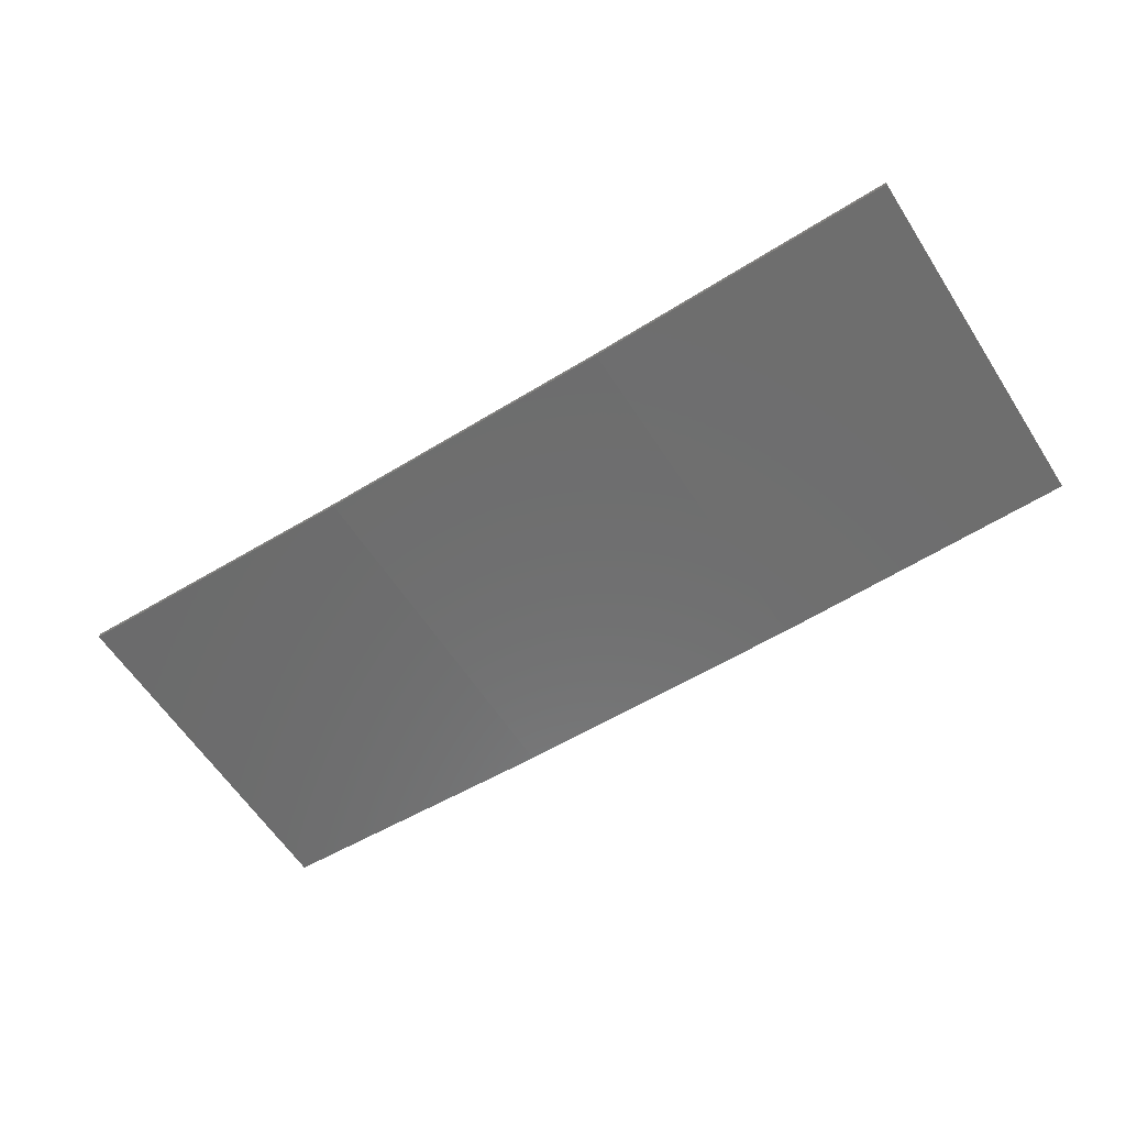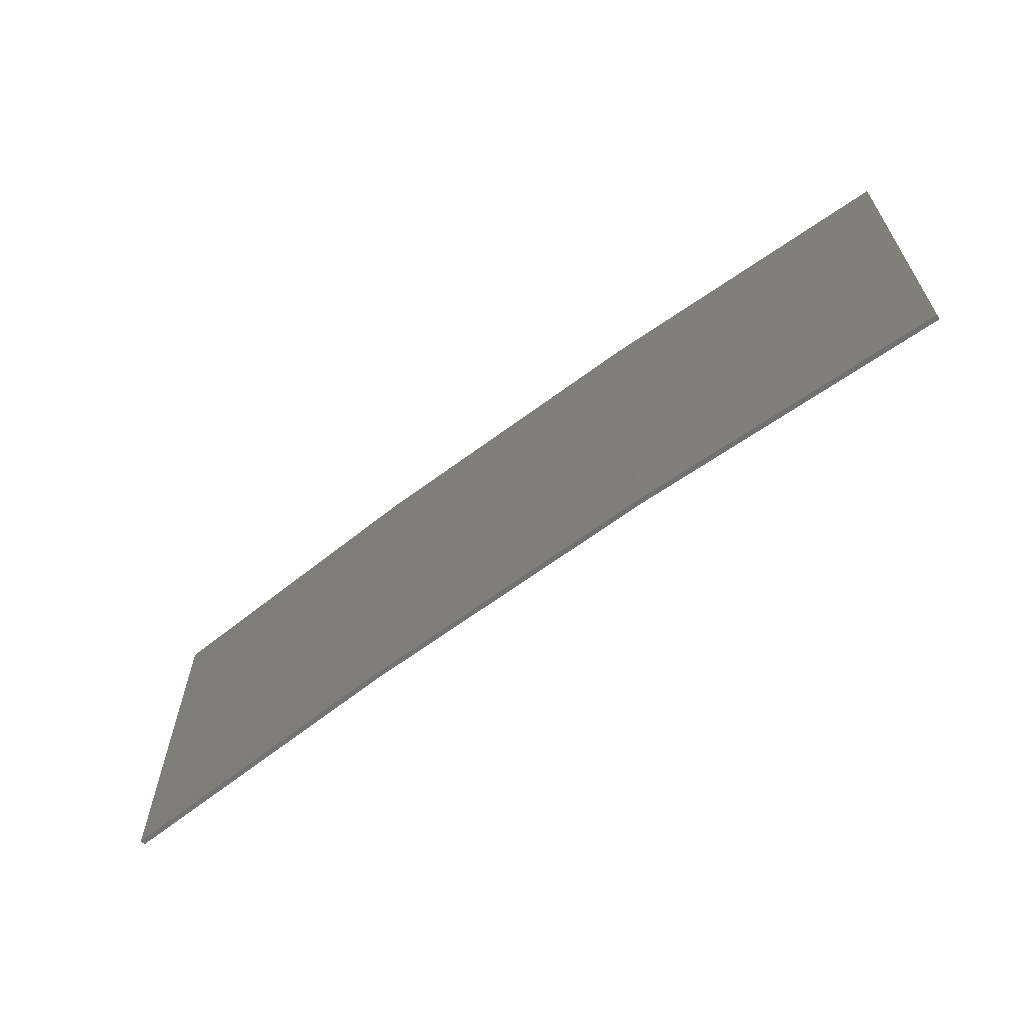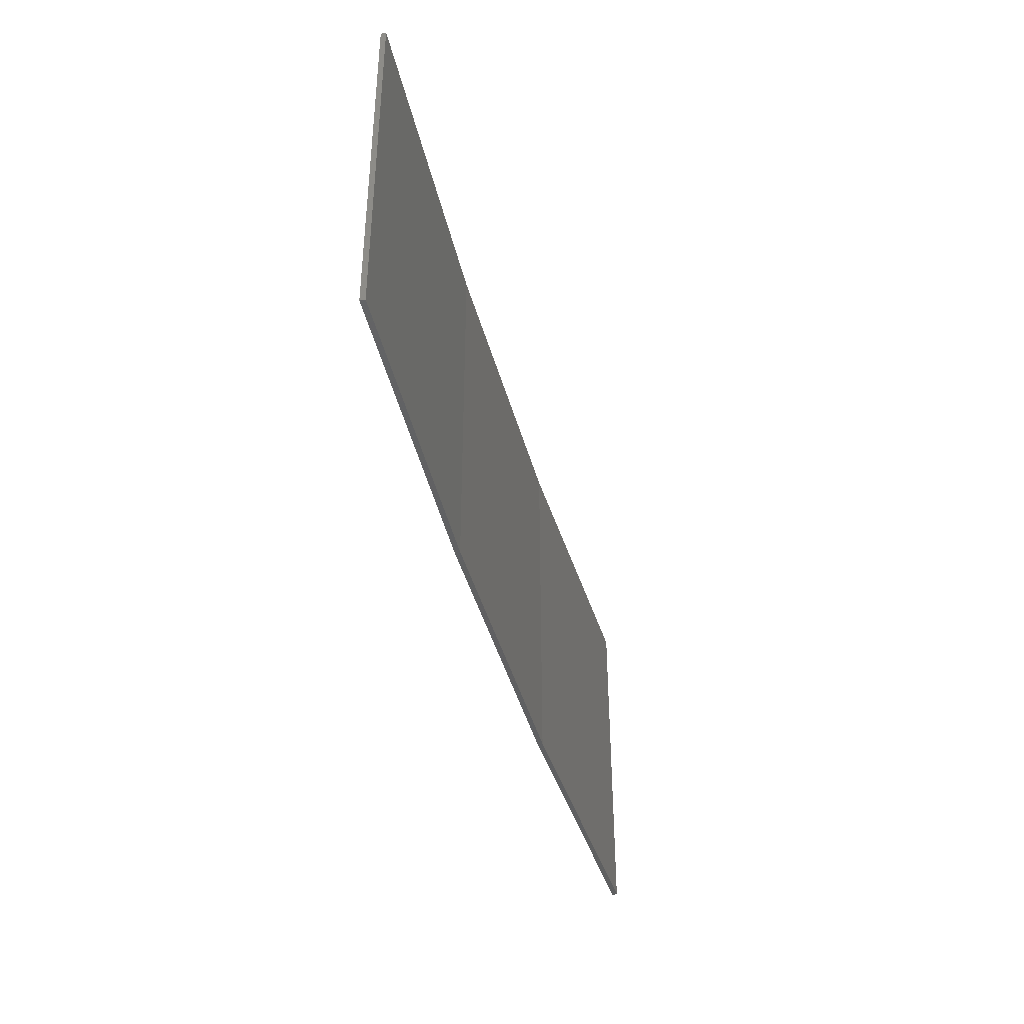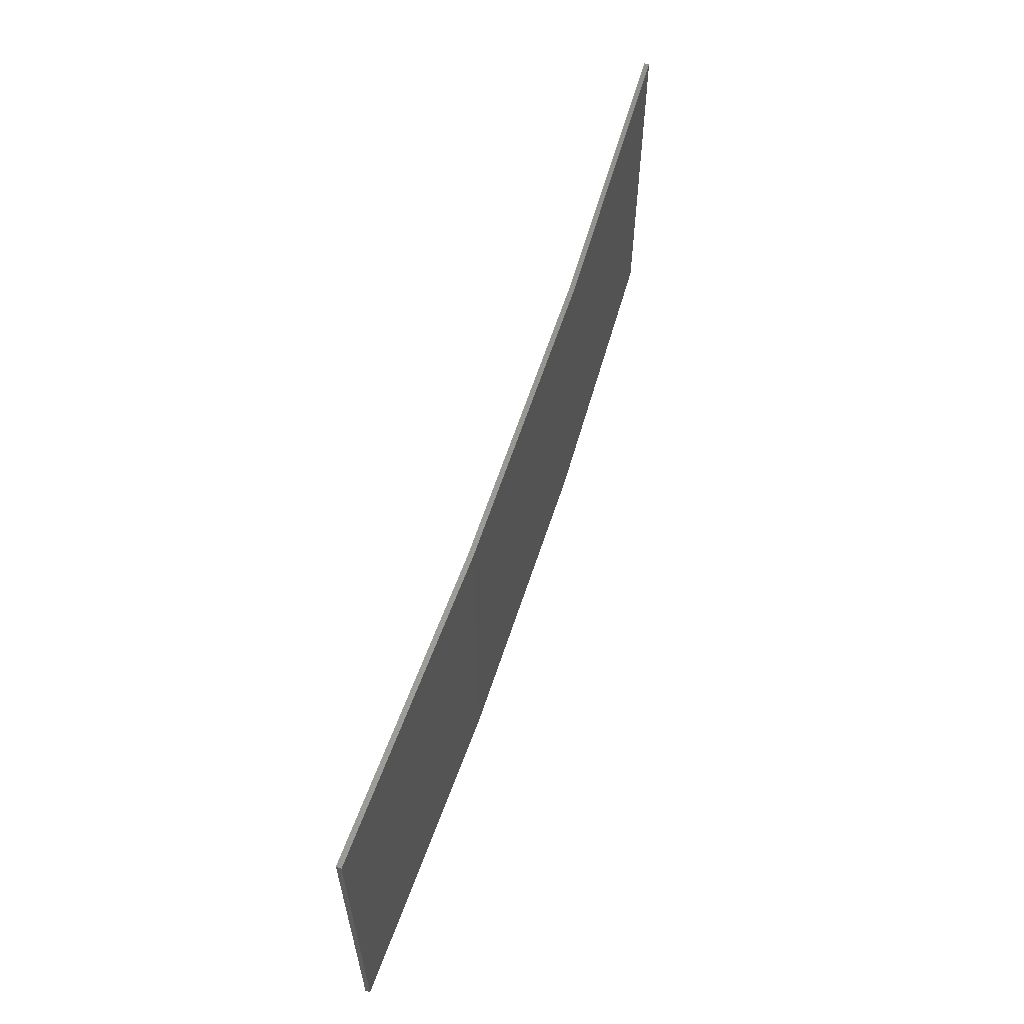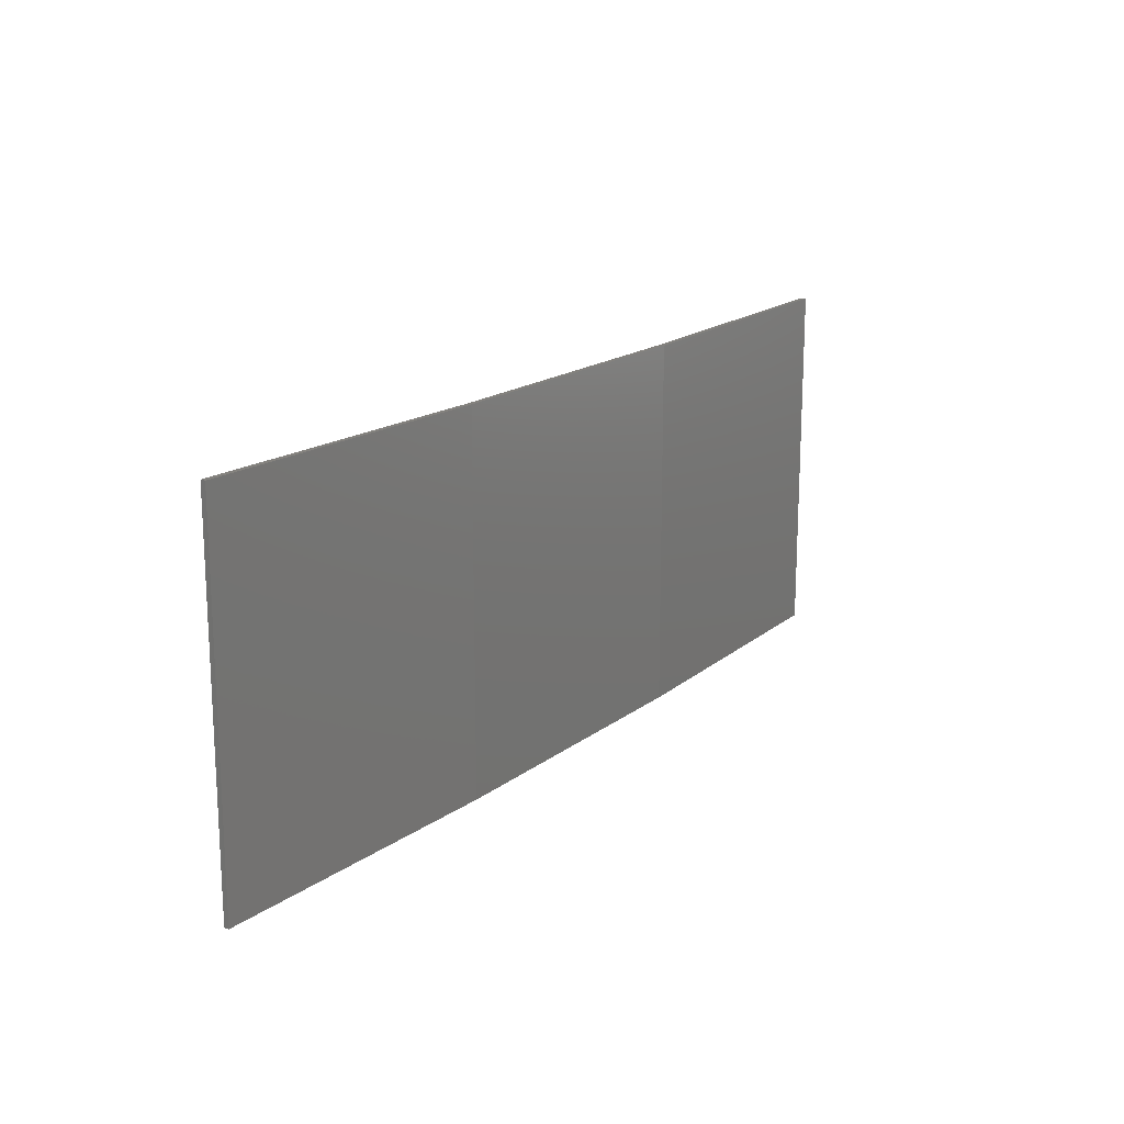
<metadata>
{"format":"stl","ext":"stl","renderer":"f3d","projection":"perspective","resolution":1024,"background":"white","views":[{"elev":-61.3,"azim":32.9,"up":"+Y"},{"elev":-63.3,"azim":34.1,"up":"+Z"},{"elev":-41.8,"azim":101.5,"up":"+Z"},{"elev":59.9,"azim":-75.2,"up":"+Z"},{"elev":17.1,"azim":-58.8,"up":"+Z"}]}
</metadata>
<code>
# stl→obj: 16 verts, 28 faces
v -3.643 -4.292 142.1
v -0.5779 -4.351 142.1
v -0.5779 -4.351 145.6
v -3.643 -4.292 145.6
v -6.704 -4.13 142.1
v -6.704 -4.13 145.6
v -9.758 -3.863 145.6
v -9.758 -3.863 142.1
v -9.753 -3.814 142.1
v -9.753 -3.814 145.6
v -0.5778 -4.301 145.6
v -3.641 -4.242 142.1
v -3.641 -4.242 145.6
v -0.5778 -4.301 142.1
v -6.701 -4.08 142.1
v -6.701 -4.08 145.6
f 1 2 3
f 1 3 4
f 5 4 6
f 5 6 7
f 5 1 4
f 8 5 7
f 9 8 7
f 9 7 10
f 11 12 13
f 14 12 11
f 13 15 16
f 16 15 10
f 12 15 13
f 15 9 10
f 2 14 11
f 2 11 3
f 9 15 8
f 15 5 8
f 15 12 5
f 12 1 5
f 12 14 1
f 14 2 1
f 16 10 7
f 6 16 7
f 13 16 6
f 4 13 6
f 11 13 4
f 3 11 4

</code>
